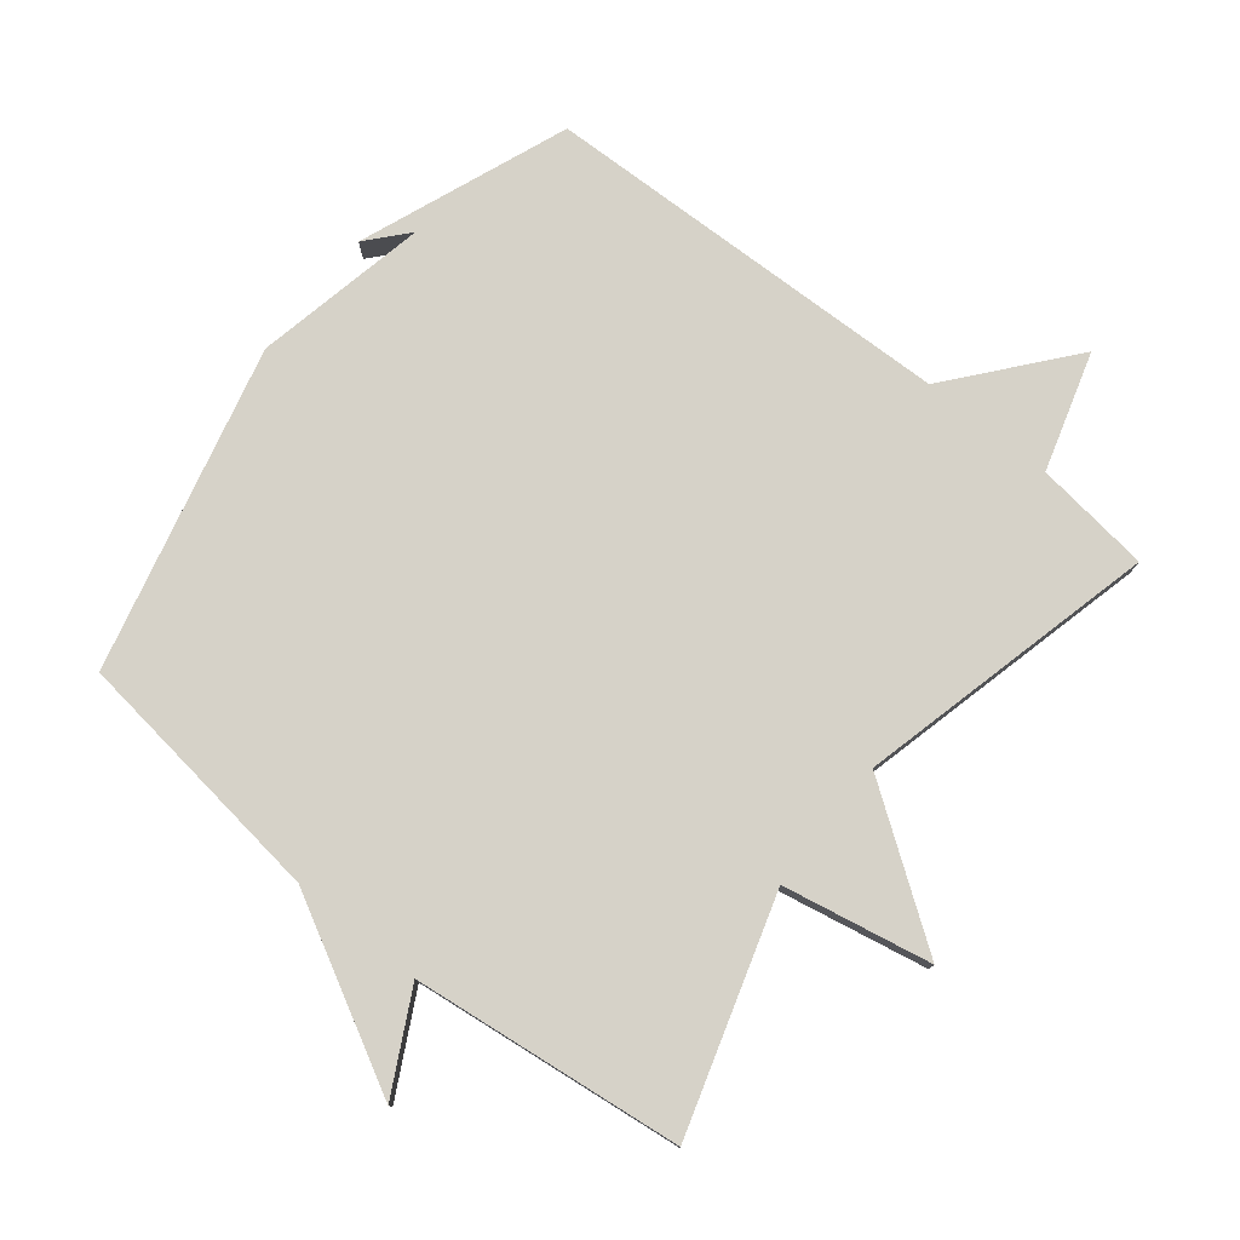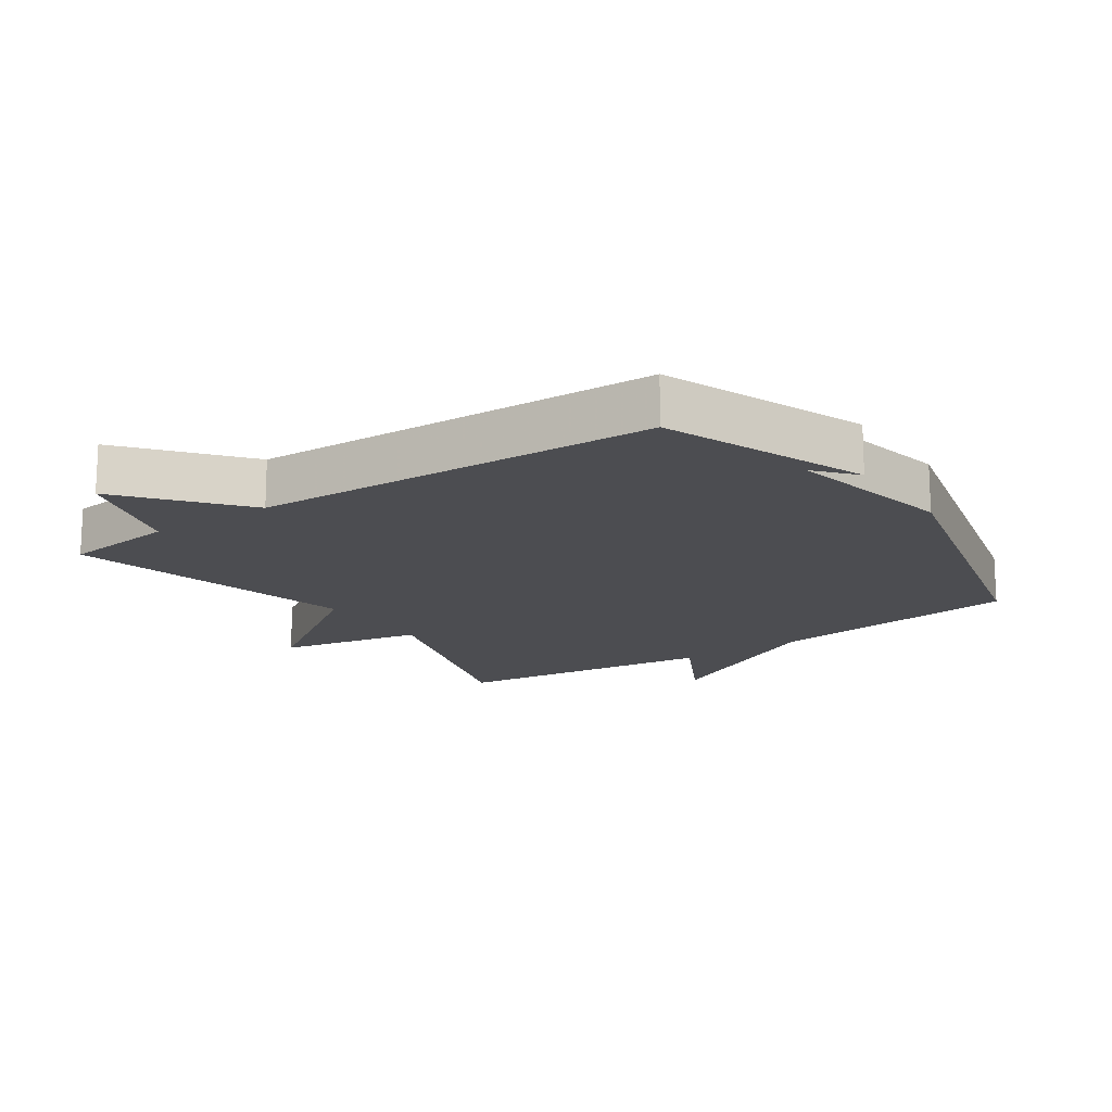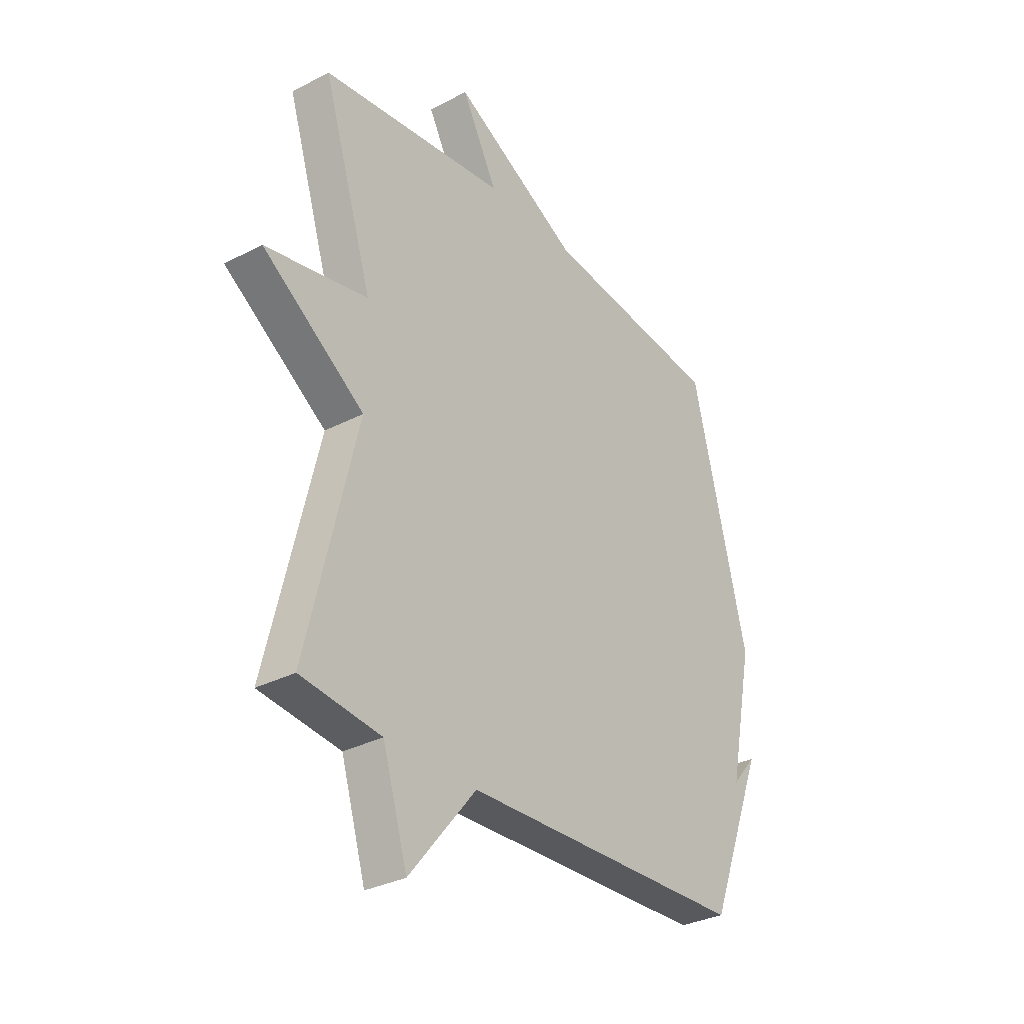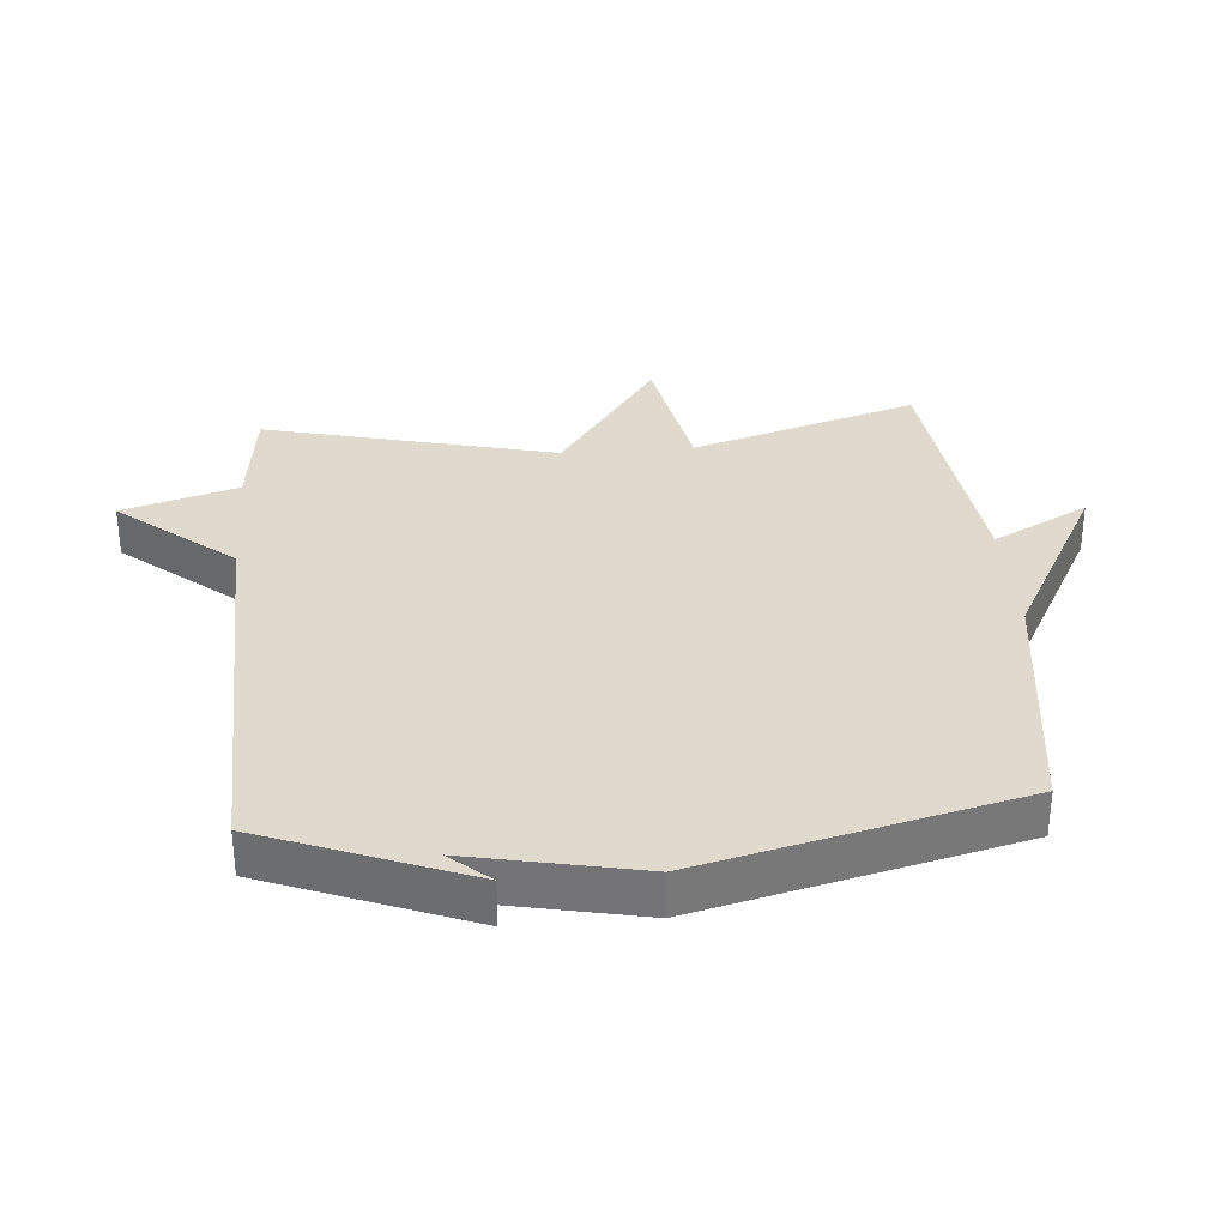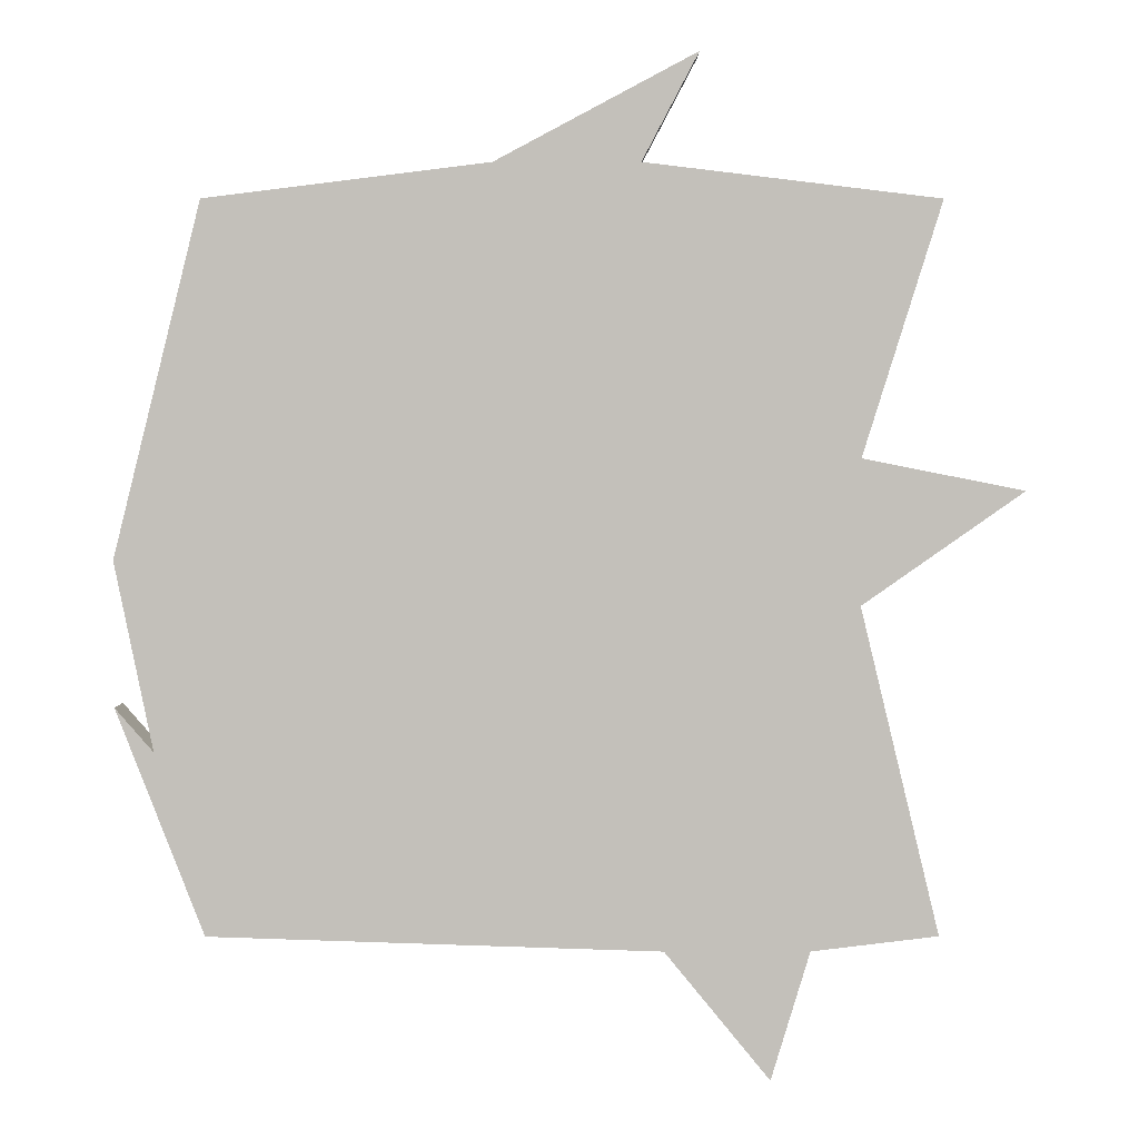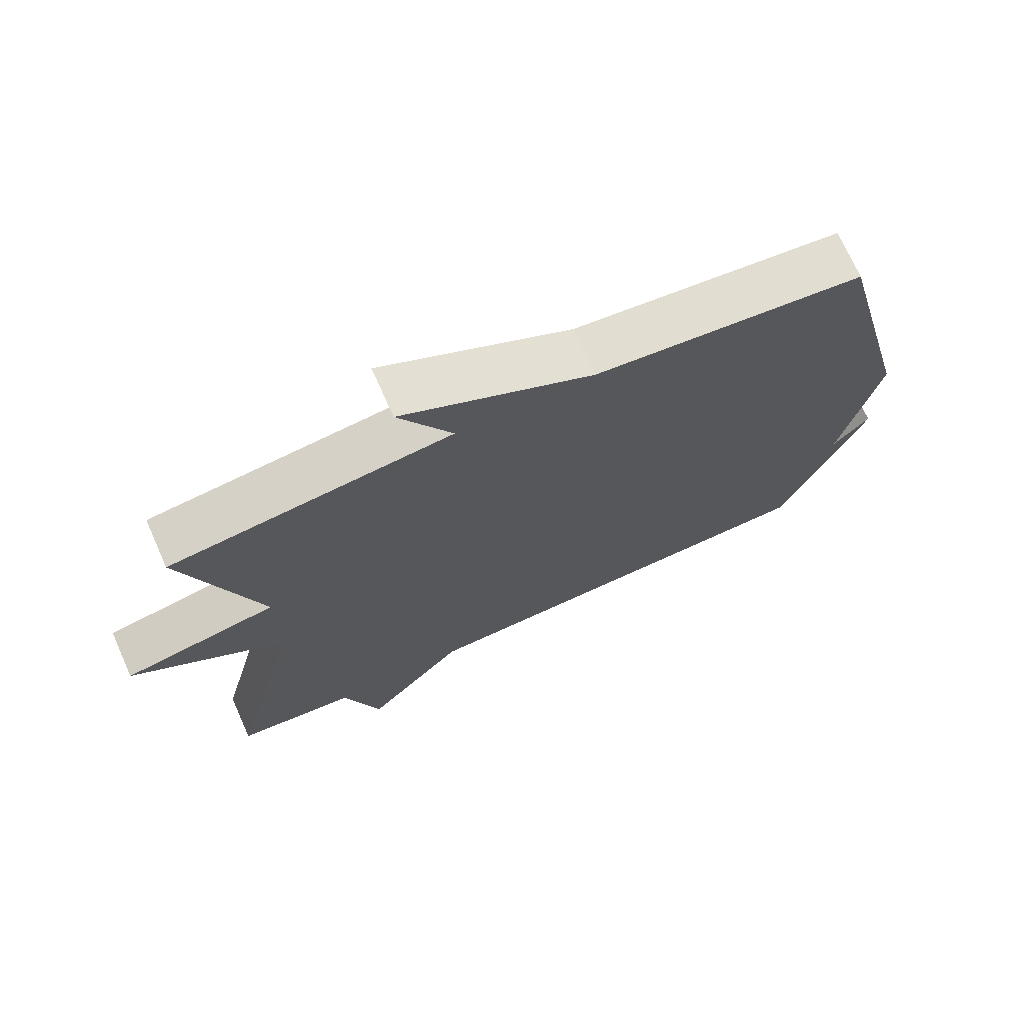
<metadata>
{"format":"obj","ext":"obj","renderer":"f3d","projection":"perspective","resolution":1024,"background":"white","views":[{"elev":77.9,"azim":38.8,"up":"+Y"},{"elev":-16.2,"azim":-145.7,"up":"+Y"},{"elev":-31.6,"azim":126.5,"up":"+Z"},{"elev":32.8,"azim":-94.5,"up":"+Y"},{"elev":2.8,"azim":-0.2,"up":"+Z"},{"elev":72.1,"azim":156.0,"up":"+Z"}]}
</metadata>
<code>
v 0.5 0.07 0.5
v 0.391 0.07 0.151
v 0.614 0.07 0.107
v 0.391 0.07 -0.049
v 0.5 0.07 -0.5
v 0.325 0.07 -0.521
v 0.271 0.07 -0.699
v 0.125 0.07 -0.521
v -0.5 0.07 -0.5
v -0.621 0.07 -0.187
v -0.568 0.07 -0.248
v -0.621 0.07 0.013
v -0.5 0.07 0.5
v -0.107 0.07 0.549
v 0.171 0.07 0.697
v 0.093 0.07 0.549
v 0.5 0 0.5
v 0.391 0 0.151
v 0.614 0 0.107
v 0.391 0 -0.049
v 0.5 0 -0.5
v 0.325 0 -0.521
v 0.271 0 -0.699
v 0.125 0 -0.521
v -0.5 0 -0.5
v -0.621 0 -0.187
v -0.568 0 -0.248
v -0.621 0 0.013
v -0.5 0 0.5
v -0.107 0 0.549
v 0.171 0 0.697
v 0.093 0 0.549
f 14 15 16
f 16 1 2
f 14 16 2
f 13 14 2
f 12 13 2
f 11 12 2
f 9 10 11
f 8 9 11 2
f 6 7 8 2
f 4 5 6
f 4 6 2
f 2 3 4
f 32 31 30
f 18 17 32
f 18 32 30
f 18 30 29
f 18 29 28
f 18 28 27
f 27 26 25
f 18 27 25 24
f 18 24 23 22
f 22 21 20
f 18 22 20
f 20 19 18
f 1 17 18 2
f 2 18 19 3
f 3 19 20 4
f 4 20 21 5
f 5 21 22 6
f 6 22 23 7
f 7 23 24 8
f 8 24 25 9
f 9 25 26 10
f 10 26 27 11
f 11 27 28 12
f 12 28 29 13
f 13 29 30 14
f 14 30 31 15
f 15 31 32 16
f 16 32 17 1

</code>
